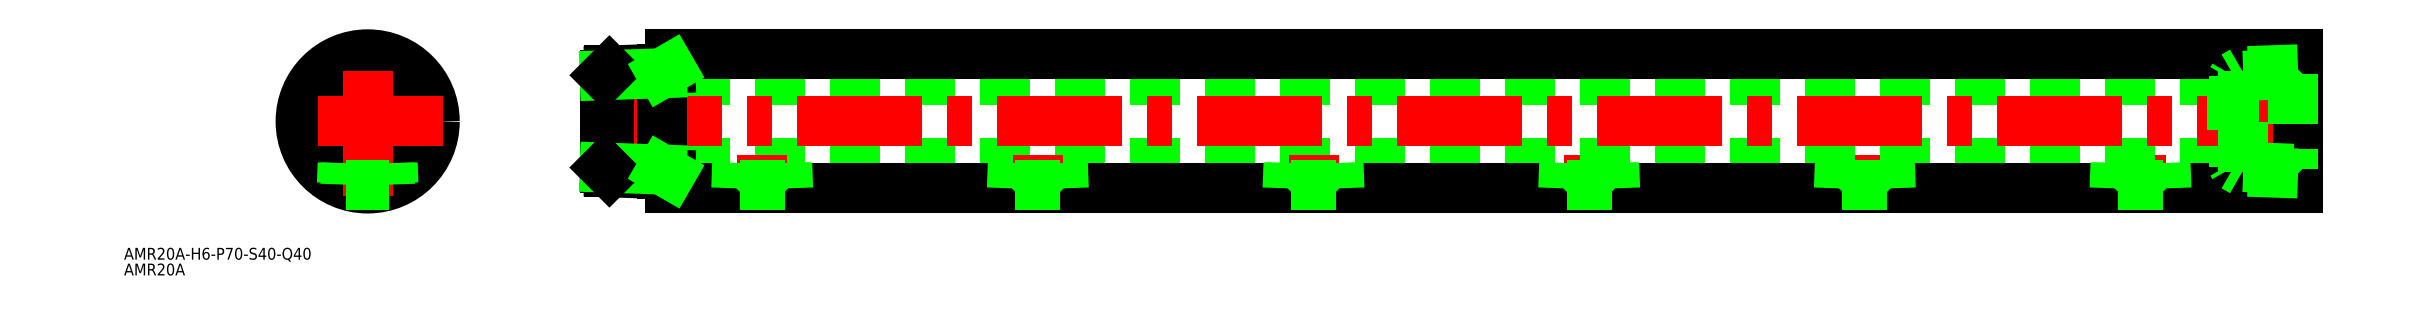
<metadata>
{"format":"dxf","ext":"dxf","renderer":"ezdxf+matplotlib","layout":"modelspace","background":"white","min_lineweight":24,"dpi":150}
</metadata>
<code>
0
SECTION
2
ENTITIES
0
CIRCLE
8
0
10
0
20
0
30
0
40
13.22
0
CIRCLE
8
0
10
0
20
0
30
0
40
12.06
0
CIRCLE
8
0
10
0
20
0
30
0
40
10.6
0
CIRCLE
8
0
10
0
20
0
30
0
40
17.03
0
LINE
8
CENTER
10
450.2
20
-19
30
0
11
450.2
21
-8.6
31
0
0
LINE
8
CENTER
10
380.2
20
-19
30
0
11
380.2
21
-8.6
31
0
0
LINE
8
CENTER
10
310.2
20
-19
30
0
11
310.2
21
-8.6
31
0
0
LINE
8
0
10
76.85
20
17
30
0
11
76.85
21
-17
31
0
0
LINE
8
0
10
60.18
20
-10.6
30
0
11
473.4
21
-10.6
31
0
0
LINE
8
0
10
60.18
20
10.6
30
0
11
473.4
21
10.6
31
0
0
LINE
8
CENTER
10
0
20
-19.03
30
0
11
0
21
19.03
31
0
0
LINE
8
CENTER
10
19.03
20
0
30
0
11
-19.03
21
0
31
0
0
LINE
8
CENTER
10
170.2
20
-19
30
0
11
170.2
21
-8.6
31
0
0
LINE
8
CENTER
10
240.2
20
-19
30
0
11
240.2
21
-8.6
31
0
0
LINE
8
CENTER
10
100.2
20
-19
30
0
11
100.2
21
-8.6
31
0
0
LINE
8
CENTER
10
58.18
20
1.137e-13
30
0
11
492.2
21
1.137e-13
31
0
0
LINE
8
0
10
76.85
20
17
30
0
11
490.2
21
17
31
0
0
LINE
8
0
10
76.85
20
-17
30
0
11
490.2
21
-17
31
0
0
TEXT
8
0
10
-61.88
20
-35.11
30
0
40
3
1
AMR20A-H6-P70-S40-Q40
0
TEXT
8
0
10
-61.88
20
-39.11
30
0
40
3
1
AMR20A
0
LINE
8
0
10
490.2
20
17
30
0
11
490.2
21
-17
31
0
0
LINE
8
0
10
93.83
20
-10.6
30
0
11
93.6
21
-17
31
0
0
LINE
8
0
10
94.49
20
-16.11
30
0
11
93.6
21
-17
31
0
0
LINE
8
0
10
94.68
20
-10.6
30
0
11
94.49
21
-16.11
31
0
0
LINE
8
0
10
94.49
20
-16.11
30
0
11
105.9
21
-16.11
31
0
0
LINE
8
0
10
105.7
20
-10.6
30
0
11
105.9
21
-16.11
31
0
0
LINE
8
0
10
105.9
20
-16.11
30
0
11
106.8
21
-17
31
0
0
LINE
8
0
10
106.5
20
-10.6
30
0
11
106.8
21
-17
31
0
0
LINE
8
0
10
176.5
20
-10.6
30
0
11
176.8
21
-17
31
0
0
LINE
8
0
10
175.7
20
-10.6
30
0
11
175.9
21
-16.11
31
0
0
LINE
8
0
10
164.7
20
-10.6
30
0
11
164.5
21
-16.11
31
0
0
LINE
8
0
10
163.8
20
-10.6
30
0
11
163.6
21
-17
31
0
0
LINE
8
0
10
164.5
20
-16.11
30
0
11
175.9
21
-16.11
31
0
0
LINE
8
0
10
164.5
20
-16.11
30
0
11
163.6
21
-17
31
0
0
LINE
8
0
10
175.9
20
-16.11
30
0
11
176.8
21
-17
31
0
0
LINE
8
0
10
246.5
20
-10.6
30
0
11
246.8
21
-17
31
0
0
LINE
8
0
10
245.7
20
-10.6
30
0
11
245.9
21
-16.11
31
0
0
LINE
8
0
10
234.7
20
-10.6
30
0
11
234.5
21
-16.11
31
0
0
LINE
8
0
10
233.8
20
-10.6
30
0
11
233.6
21
-17
31
0
0
LINE
8
0
10
234.5
20
-16.11
30
0
11
245.9
21
-16.11
31
0
0
LINE
8
0
10
234.5
20
-16.11
30
0
11
233.6
21
-17
31
0
0
LINE
8
0
10
245.9
20
-16.11
30
0
11
246.8
21
-17
31
0
0
LINE
8
0
10
316.5
20
-10.6
30
0
11
316.8
21
-17
31
0
0
LINE
8
0
10
315.7
20
-10.6
30
0
11
315.9
21
-16.11
31
0
0
LINE
8
0
10
304.7
20
-10.6
30
0
11
304.5
21
-16.11
31
0
0
LINE
8
0
10
303.8
20
-10.6
30
0
11
303.6
21
-17
31
0
0
LINE
8
0
10
304.5
20
-16.11
30
0
11
315.9
21
-16.11
31
0
0
LINE
8
0
10
304.5
20
-16.11
30
0
11
303.6
21
-17
31
0
0
LINE
8
0
10
315.9
20
-16.11
30
0
11
316.8
21
-17
31
0
0
LINE
8
0
10
386.5
20
-10.6
30
0
11
386.8
21
-17
31
0
0
LINE
8
0
10
385.7
20
-10.6
30
0
11
385.9
21
-16.11
31
0
0
LINE
8
0
10
374.7
20
-10.6
30
0
11
374.5
21
-16.11
31
0
0
LINE
8
0
10
373.8
20
-10.6
30
0
11
373.6
21
-17
31
0
0
LINE
8
0
10
374.5
20
-16.11
30
0
11
385.9
21
-16.11
31
0
0
LINE
8
0
10
374.5
20
-16.11
30
0
11
373.6
21
-17
31
0
0
LINE
8
0
10
385.9
20
-16.11
30
0
11
386.8
21
-17
31
0
0
LINE
8
0
10
456.5
20
-10.6
30
0
11
456.8
21
-17
31
0
0
LINE
8
0
10
455.7
20
-10.6
30
0
11
455.9
21
-16.11
31
0
0
LINE
8
0
10
444.7
20
-10.6
30
0
11
444.5
21
-16.11
31
0
0
LINE
8
0
10
443.8
20
-10.6
30
0
11
443.6
21
-17
31
0
0
LINE
8
0
10
444.5
20
-16.11
30
0
11
455.9
21
-16.11
31
0
0
LINE
8
0
10
444.5
20
-16.11
30
0
11
443.6
21
-17
31
0
0
LINE
8
0
10
455.9
20
-16.11
30
0
11
456.8
21
-17
31
0
0
LINE
8
0
10
6.355
20
-10.63
30
0
11
6.533
21
-15.73
31
0
0
LINE
8
0
10
5.499
20
-10.63
30
0
11
5.688
21
-16.05
31
0
0
LINE
8
0
10
-5.499
20
-10.63
30
0
11
-5.688
21
-16.05
31
0
0
LINE
8
0
10
-6.355
20
-10.63
30
0
11
-6.533
21
-15.73
31
0
0
LINE
8
0
10
-5.424
20
-16.14
30
0
11
5.424
21
-16.14
31
0
0
LINE
8
0
10
74.71
20
-13.4
30
0
11
74.71
21
13.4
31
0
0
LINE
8
0
10
61.38
20
-12.93
30
0
11
61.38
21
12.93
31
0
0
LINE
8
0
10
60.18
20
11.73
30
0
11
60.18
21
-11.73
31
0
0
LINE
8
0
10
76.85
20
-13.47
30
0
11
61.38
21
-12.93
31
0
0
LINE
8
0
10
74.71
20
-12.23
30
0
11
60.18
21
-11.73
31
0
0
LINE
8
0
10
60.18
20
-11.73
30
0
11
61.38
21
-12.93
31
0
0
LINE
8
0
10
76.85
20
-13.47
30
0
11
74.71
21
-12.23
31
0
0
LINE
8
0
10
76.85
20
13.47
30
0
11
61.38
21
12.93
31
0
0
LINE
8
0
10
74.71
20
12.23
30
0
11
60.18
21
11.73
31
0
0
LINE
8
0
10
60.18
20
11.73
30
0
11
61.38
21
12.93
31
0
0
LINE
8
0
10
76.85
20
13.47
30
0
11
74.71
21
12.23
31
0
0
LINE
8
0
10
476.1
20
-12.73
30
0
11
476.1
21
12.73
31
0
0
LINE
8
0
10
489
20
12.02
30
0
11
489
21
-12.02
31
0
0
LINE
8
0
10
473.9
20
11.49
30
0
11
473.9
21
-11.49
31
0
0
LINE
8
0
10
490.2
20
-13.22
30
0
11
476.1
21
-12.73
31
0
0
LINE
8
0
10
489
20
-12.02
30
0
11
473.9
21
-11.49
31
0
0
LINE
8
0
10
476.1
20
-12.73
30
0
11
473.9
21
-11.49
31
0
0
LINE
8
0
10
489
20
-12.02
30
0
11
490.2
21
-13.22
31
0
0
LINE
8
0
10
490.2
20
13.22
30
0
11
476.1
21
12.73
31
0
0
LINE
8
0
10
489
20
12.02
30
0
11
473.9
21
11.49
31
0
0
LINE
8
0
10
476.1
20
12.73
30
0
11
473.9
21
11.49
31
0
0
LINE
8
0
10
489
20
12.02
30
0
11
490.2
21
13.22
31
0
0
LINE
8
0
10
473.9
20
11.49
30
0
11
473.4
21
10.6
31
0
0
LINE
8
0
10
473.4
20
10.6
30
0
11
473.4
21
-10.6
31
0
0
LINE
8
0
10
473.9
20
-11.49
30
0
11
473.4
21
-10.6
31
0
0
ENDSEC
0
EOF

</code>
